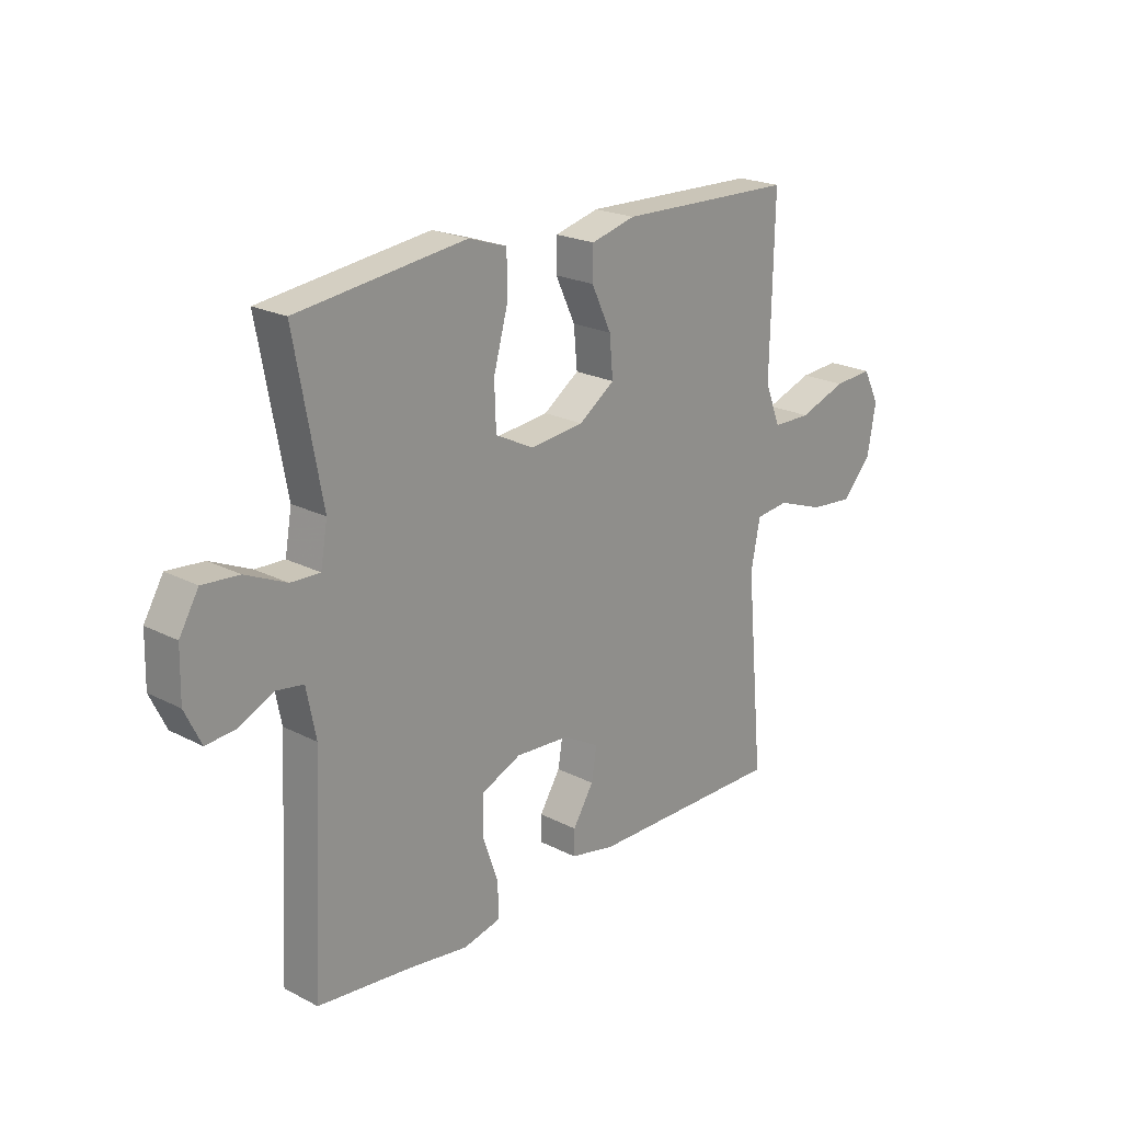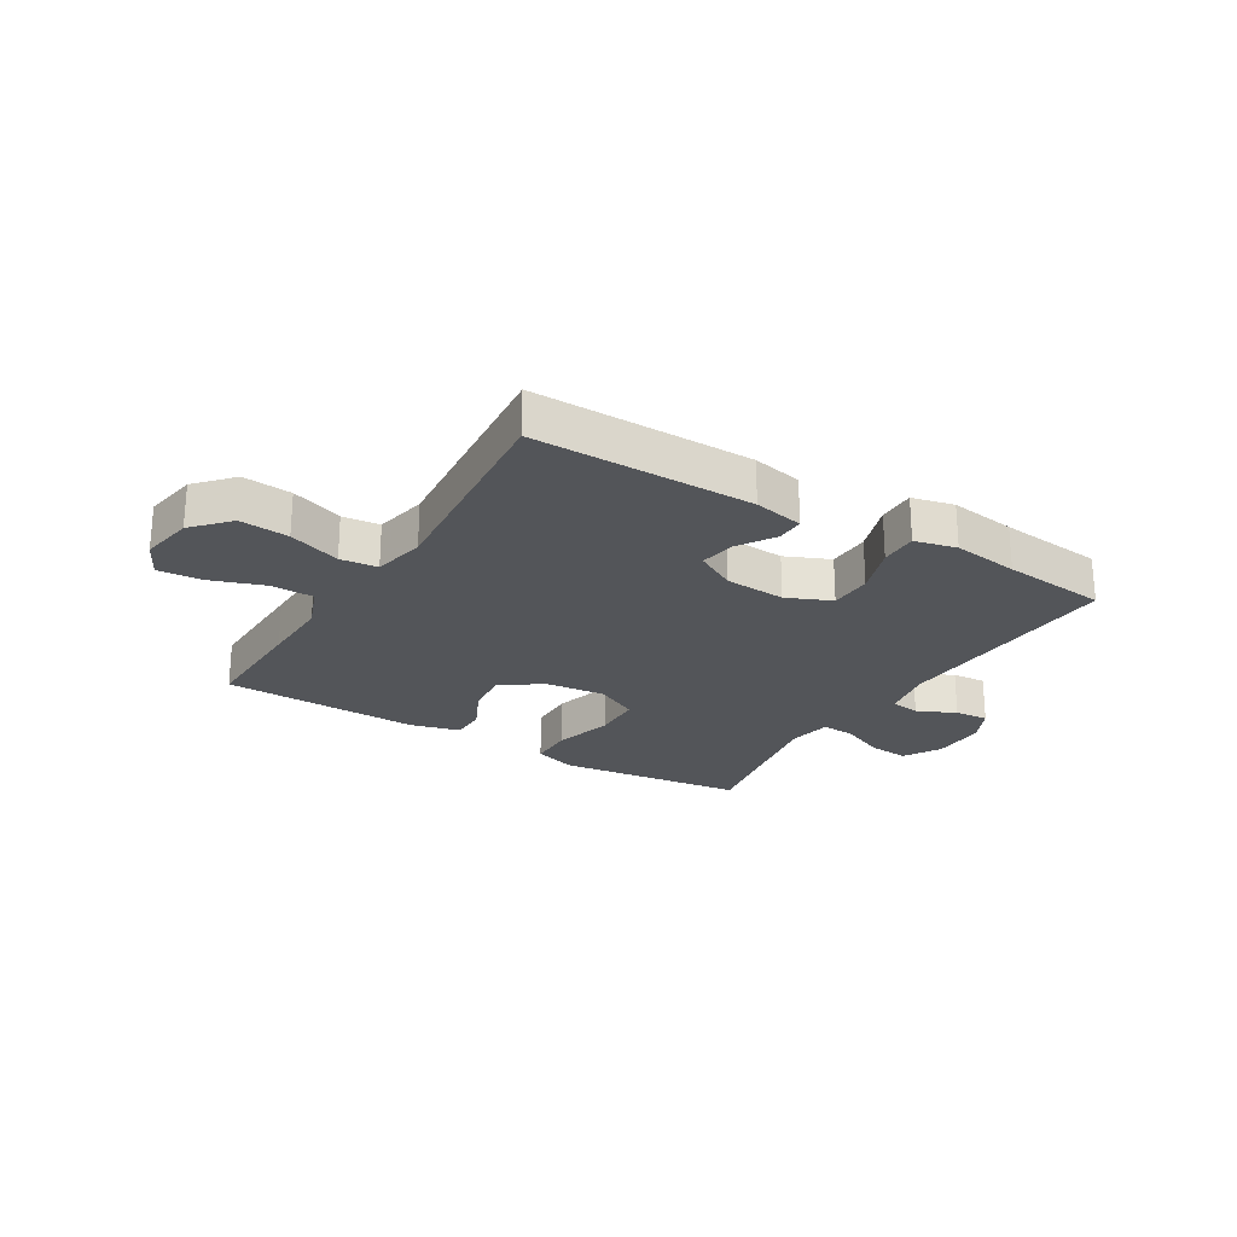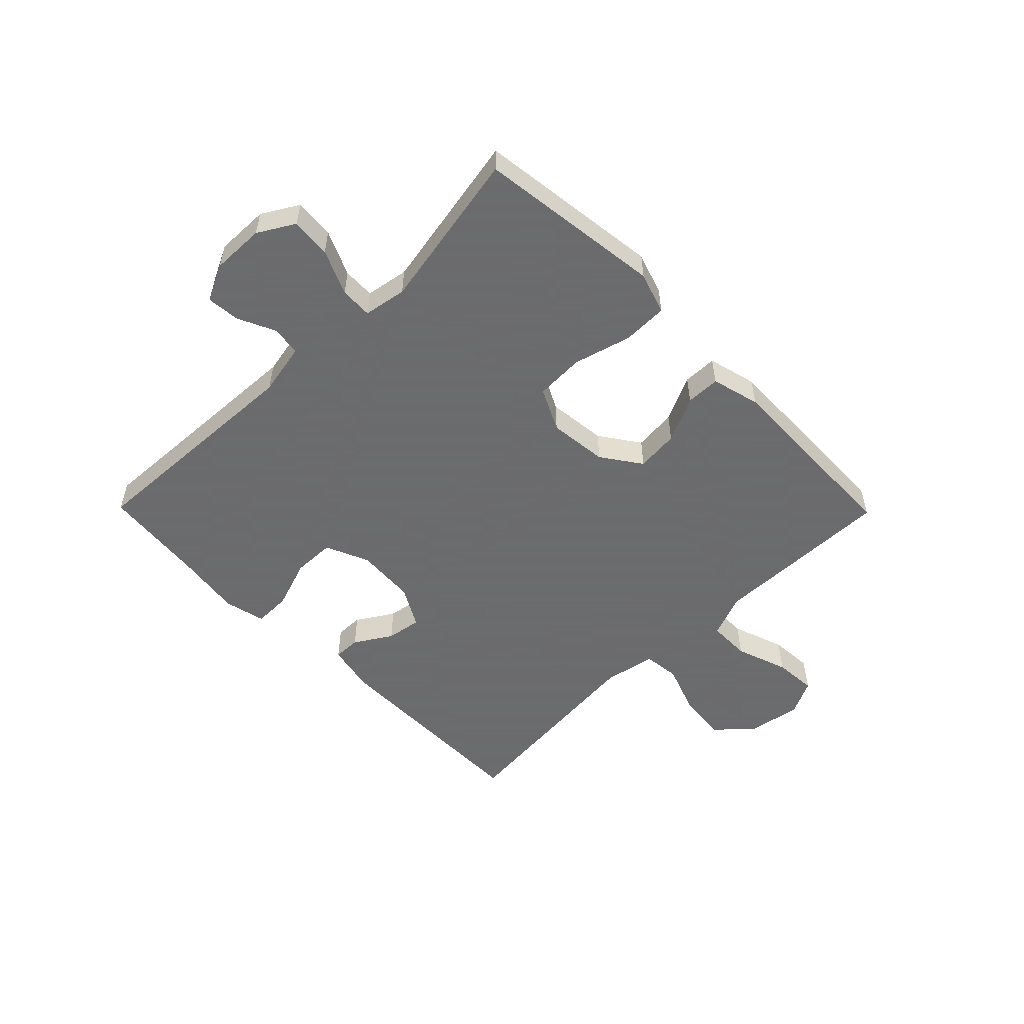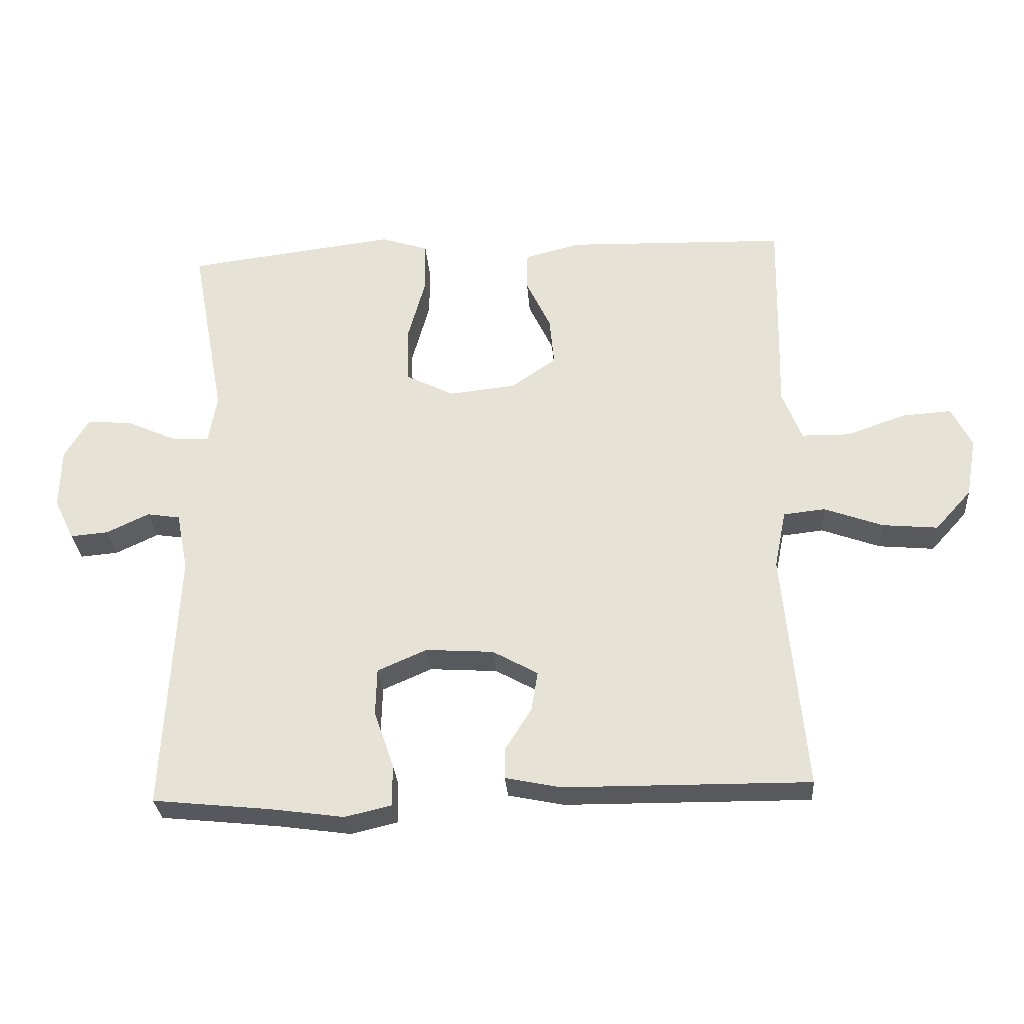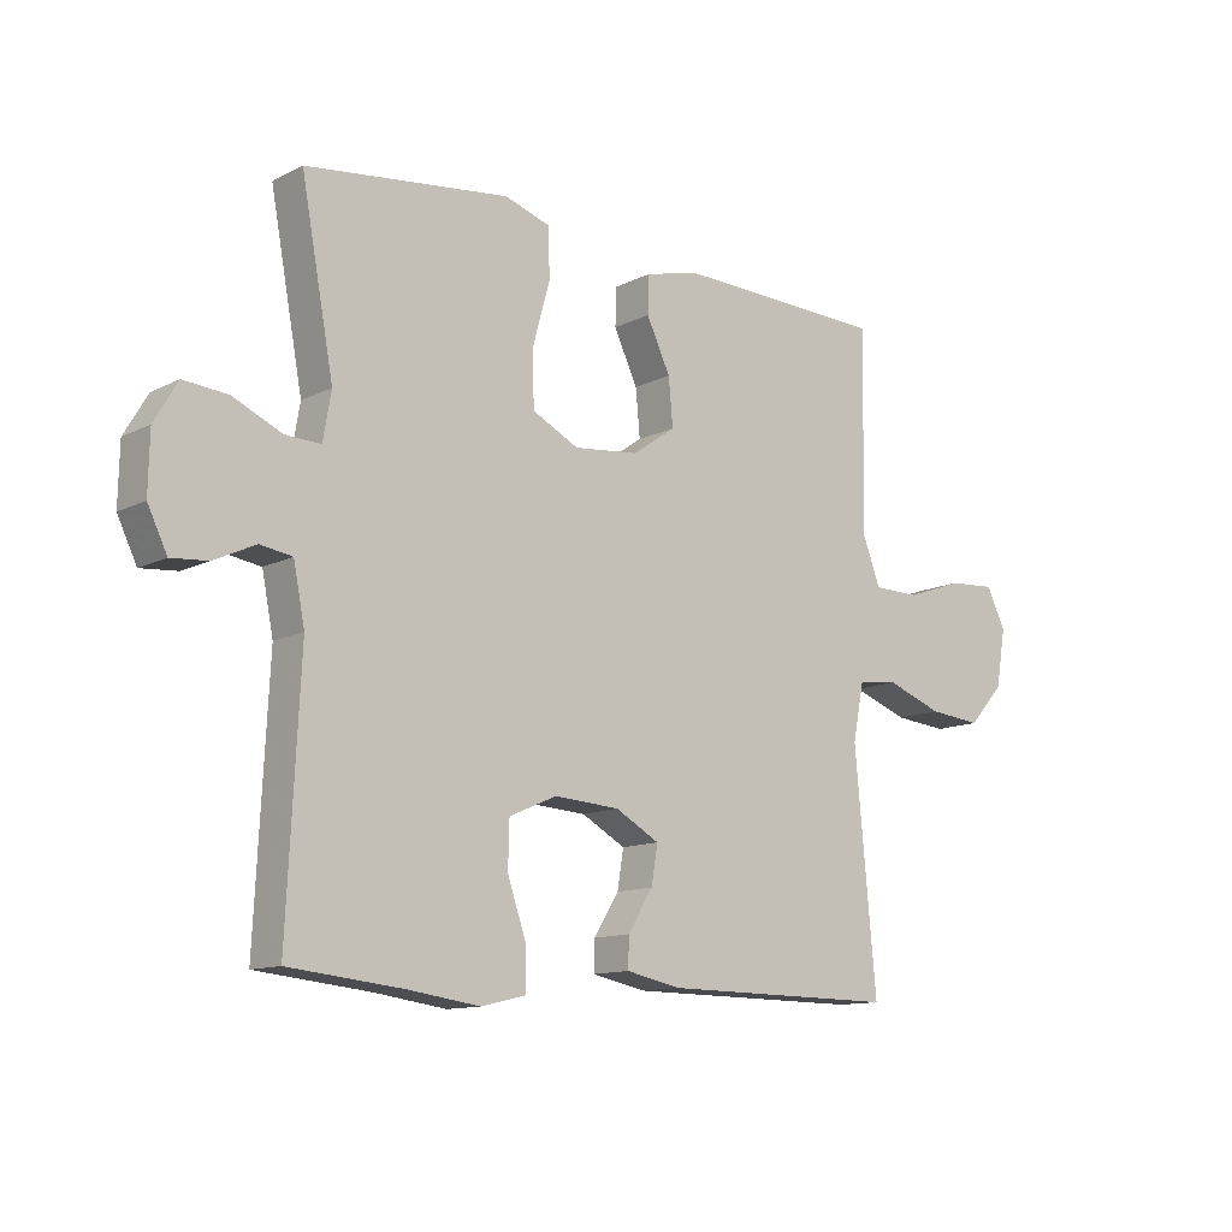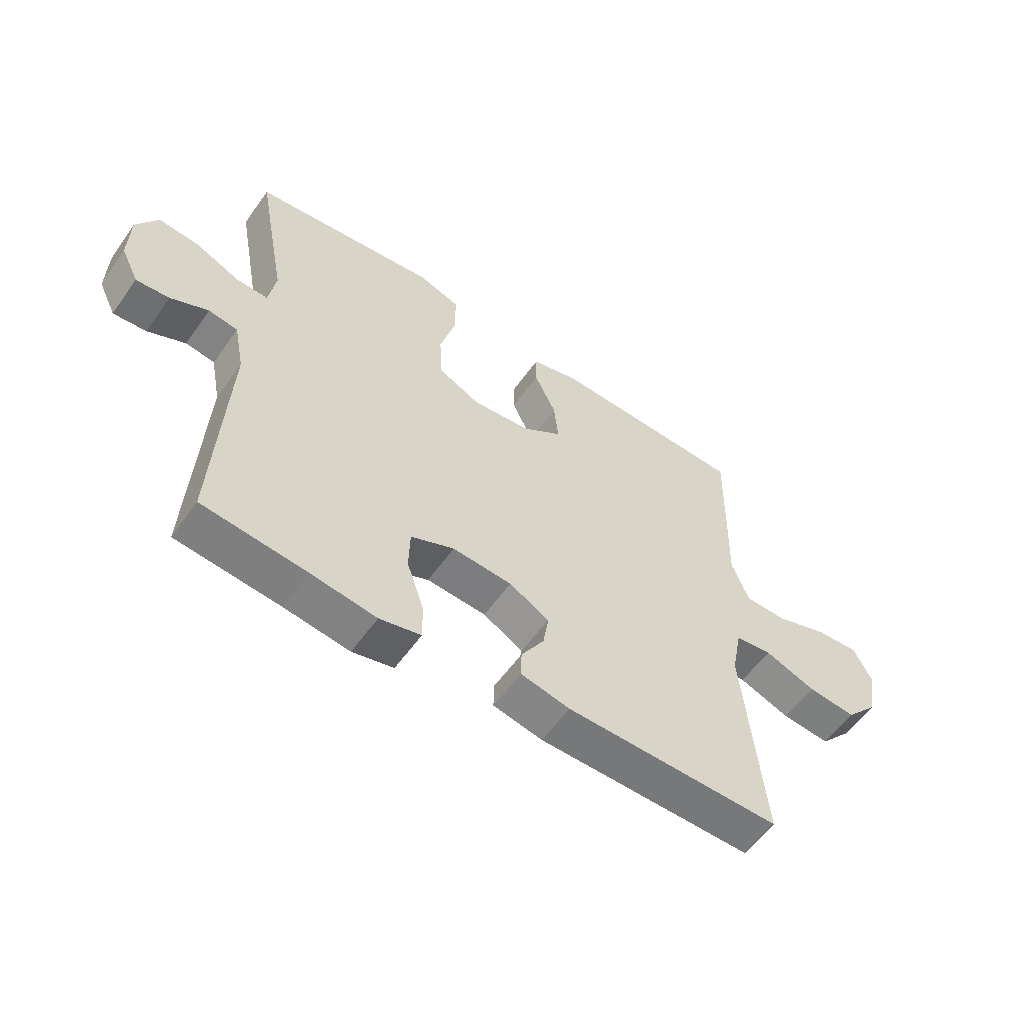
<metadata>
{"format":"obj","ext":"obj","renderer":"f3d","projection":"perspective","resolution":1024,"background":"white","views":[{"elev":21.6,"azim":-47.7,"up":"+Z"},{"elev":-24.1,"azim":148.7,"up":"+Y"},{"elev":-53.5,"azim":-45.5,"up":"+Y"},{"elev":-29.6,"azim":4.2,"up":"+Z"},{"elev":-12.1,"azim":-40.3,"up":"+Z"},{"elev":-57.1,"azim":-35.0,"up":"+Z"}]}
</metadata>
<code>
v -0.5 0.07 0.5
v -0.29 0.07 0.526
v -0.176 0.07 0.54
v -0.103 0.07 0.516
v -0.102 0.07 0.438
v -0.13 0.07 0.336
v -0.127 0.07 0.251
v -0.053 0.07 0.214
v 0.05 0.07 0.225
v 0.119 0.07 0.273
v 0.112 0.07 0.348
v 0.074 0.07 0.428
v 0.075 0.07 0.488
v 0.16 0.07 0.51
v 0.5 0.07 0.5
v 0.496 0.07 0.303
v 0.493 0.07 0.183
v 0.523 0.07 0.106
v 0.597 0.07 0.105
v 0.689 0.07 0.137
v 0.764 0.07 0.142
v 0.795 0.07 0.08
v 0.779 0.07 -0.012
v 0.723 0.07 -0.074
v 0.638 0.07 -0.066
v 0.548 0.07 -0.033
v 0.484 0.07 -0.04
v 0.466 0.07 -0.13
v 0.5 0.07 -0.5
v 0.123 0.07 -0.497
v 0.037 0.07 -0.479
v 0.038 0.07 -0.431
v 0.078 0.07 -0.367
v 0.088 0.07 -0.306
v 0.018 0.07 -0.267
v -0.086 0.07 -0.26
v -0.162 0.07 -0.293
v -0.164 0.07 -0.366
v -0.134 0.07 -0.453
v -0.133 0.07 -0.518
v -0.205 0.07 -0.535
v -0.319 0.07 -0.519
v -0.5 0.07 -0.5
v -0.48 0.07 -0.096
v -0.498 0.07 -0.005
v -0.549 0.07 0.003
v -0.615 0.07 -0.028
v -0.673 0.07 -0.033
v -0.704 0.07 0.031
v -0.702 0.07 0.124
v -0.665 0.07 0.187
v -0.595 0.07 0.181
v -0.517 0.07 0.146
v -0.461 0.07 0.144
v -0.448 0.07 0.219
v -0.5 0 0.5
v -0.29 0 0.526
v -0.176 0 0.54
v -0.103 0 0.516
v -0.102 0 0.438
v -0.13 0 0.336
v -0.127 0 0.251
v -0.053 0 0.214
v 0.05 0 0.225
v 0.119 0 0.273
v 0.112 0 0.348
v 0.074 0 0.428
v 0.075 0 0.488
v 0.16 0 0.51
v 0.5 0 0.5
v 0.496 0 0.303
v 0.493 0 0.183
v 0.523 0 0.106
v 0.597 0 0.105
v 0.689 0 0.137
v 0.764 0 0.142
v 0.795 0 0.08
v 0.779 0 -0.012
v 0.723 0 -0.074
v 0.638 0 -0.066
v 0.548 0 -0.033
v 0.484 0 -0.04
v 0.466 0 -0.13
v 0.5 0 -0.5
v 0.123 0 -0.497
v 0.037 0 -0.479
v 0.038 0 -0.431
v 0.078 0 -0.367
v 0.088 0 -0.306
v 0.018 0 -0.267
v -0.086 0 -0.26
v -0.162 0 -0.293
v -0.164 0 -0.366
v -0.134 0 -0.453
v -0.133 0 -0.518
v -0.205 0 -0.535
v -0.319 0 -0.519
v -0.5 0 -0.5
v -0.48 0 -0.096
v -0.498 0 -0.005
v -0.549 0 0.003
v -0.615 0 -0.028
v -0.673 0 -0.033
v -0.704 0 0.031
v -0.702 0 0.124
v -0.665 0 0.187
v -0.595 0 0.181
v -0.517 0 0.146
v -0.461 0 0.144
v -0.448 0 0.219
f 51 52 53
f 50 51 53
f 49 50 53
f 48 49 53
f 47 48 53
f 46 47 53
f 45 46 53 54
f 44 45 54
f 44 54 55
f 43 44 55
f 42 43 55
f 41 42 55
f 40 41 55
f 39 40 55
f 38 39 55
f 31 32 33
f 30 31 33
f 29 30 33
f 28 29 33
f 27 28 33 34
f 24 25 26
f 23 24 26
f 22 23 26
f 21 22 26
f 20 21 26
f 19 20 26
f 18 19 26 27
f 27 34 35
f 18 27 35
f 17 18 35
f 15 16 17
f 14 15 17
f 13 14 17
f 12 13 17
f 11 12 17
f 4 5 6
f 3 4 6
f 2 3 6
f 1 2 6
f 55 1 6
f 55 6 7
f 37 38 55
f 55 7 8
f 37 55 8
f 36 37 8
f 35 36 8 9
f 17 35 9 10
f 10 11 17
f 108 107 106
f 108 106 105
f 108 105 104
f 108 104 103
f 108 103 102
f 108 102 101
f 109 108 101 100
f 109 100 99
f 110 109 99
f 110 99 98
f 110 98 97
f 110 97 96
f 110 96 95
f 110 95 94
f 110 94 93
f 88 87 86
f 88 86 85
f 88 85 84
f 88 84 83
f 89 88 83 82
f 81 80 79
f 81 79 78
f 81 78 77
f 81 77 76
f 81 76 75
f 81 75 74
f 82 81 74 73
f 90 89 82
f 90 82 73
f 90 73 72
f 72 71 70
f 72 70 69
f 72 69 68
f 72 68 67
f 72 67 66
f 61 60 59
f 61 59 58
f 61 58 57
f 61 57 56
f 61 56 110
f 62 61 110
f 110 93 92
f 63 62 110
f 63 110 92
f 63 92 91
f 64 63 91 90
f 65 64 90 72
f 72 66 65
f 1 56 57 2
f 2 57 58 3
f 3 58 59 4
f 4 59 60 5
f 5 60 61 6
f 6 61 62 7
f 7 62 63 8
f 8 63 64 9
f 9 64 65 10
f 10 65 66 11
f 11 66 67 12
f 12 67 68 13
f 13 68 69 14
f 14 69 70 15
f 15 70 71 16
f 16 71 72 17
f 17 72 73 18
f 18 73 74 19
f 19 74 75 20
f 20 75 76 21
f 21 76 77 22
f 22 77 78 23
f 23 78 79 24
f 24 79 80 25
f 25 80 81 26
f 26 81 82 27
f 27 82 83 28
f 28 83 84 29
f 29 84 85 30
f 30 85 86 31
f 31 86 87 32
f 32 87 88 33
f 33 88 89 34
f 34 89 90 35
f 35 90 91 36
f 36 91 92 37
f 37 92 93 38
f 38 93 94 39
f 39 94 95 40
f 40 95 96 41
f 41 96 97 42
f 42 97 98 43
f 43 98 99 44
f 44 99 100 45
f 45 100 101 46
f 46 101 102 47
f 47 102 103 48
f 48 103 104 49
f 49 104 105 50
f 50 105 106 51
f 51 106 107 52
f 52 107 108 53
f 53 108 109 54
f 54 109 110 55
f 55 110 56 1

</code>
